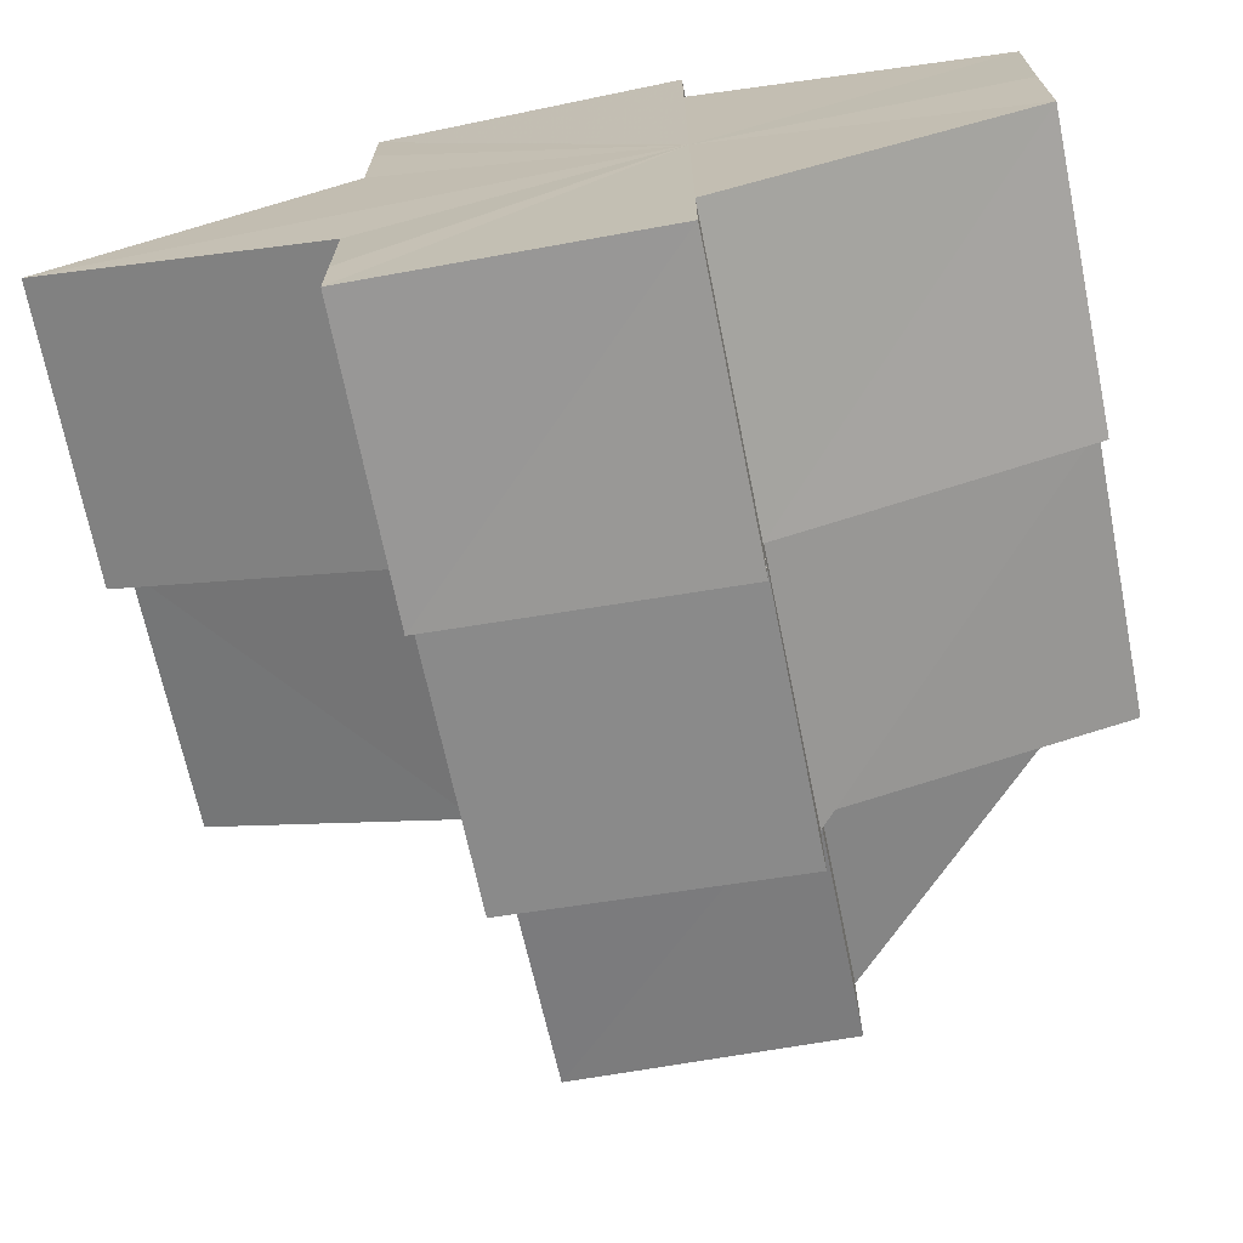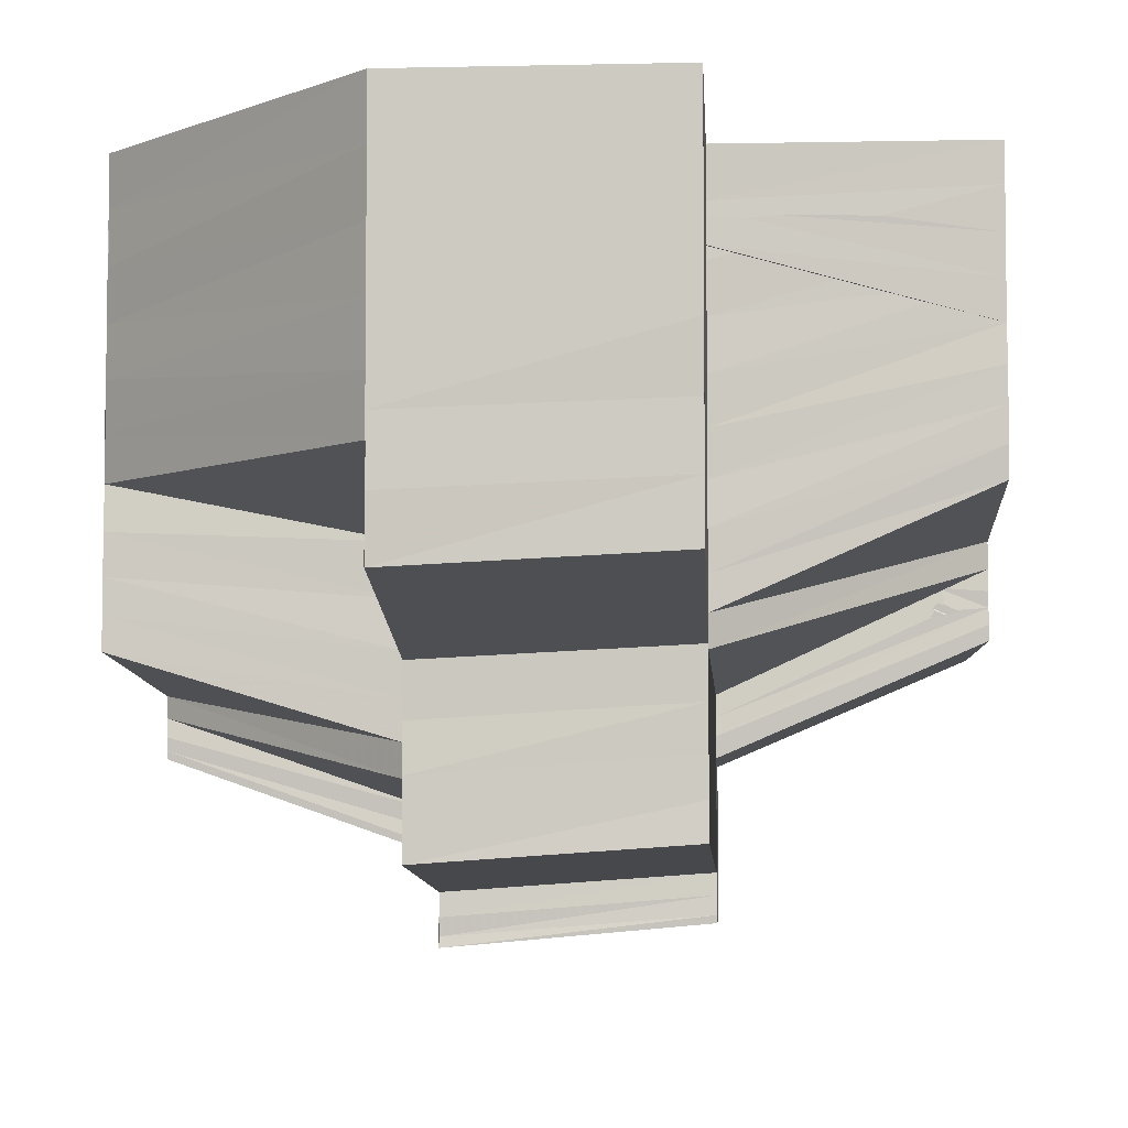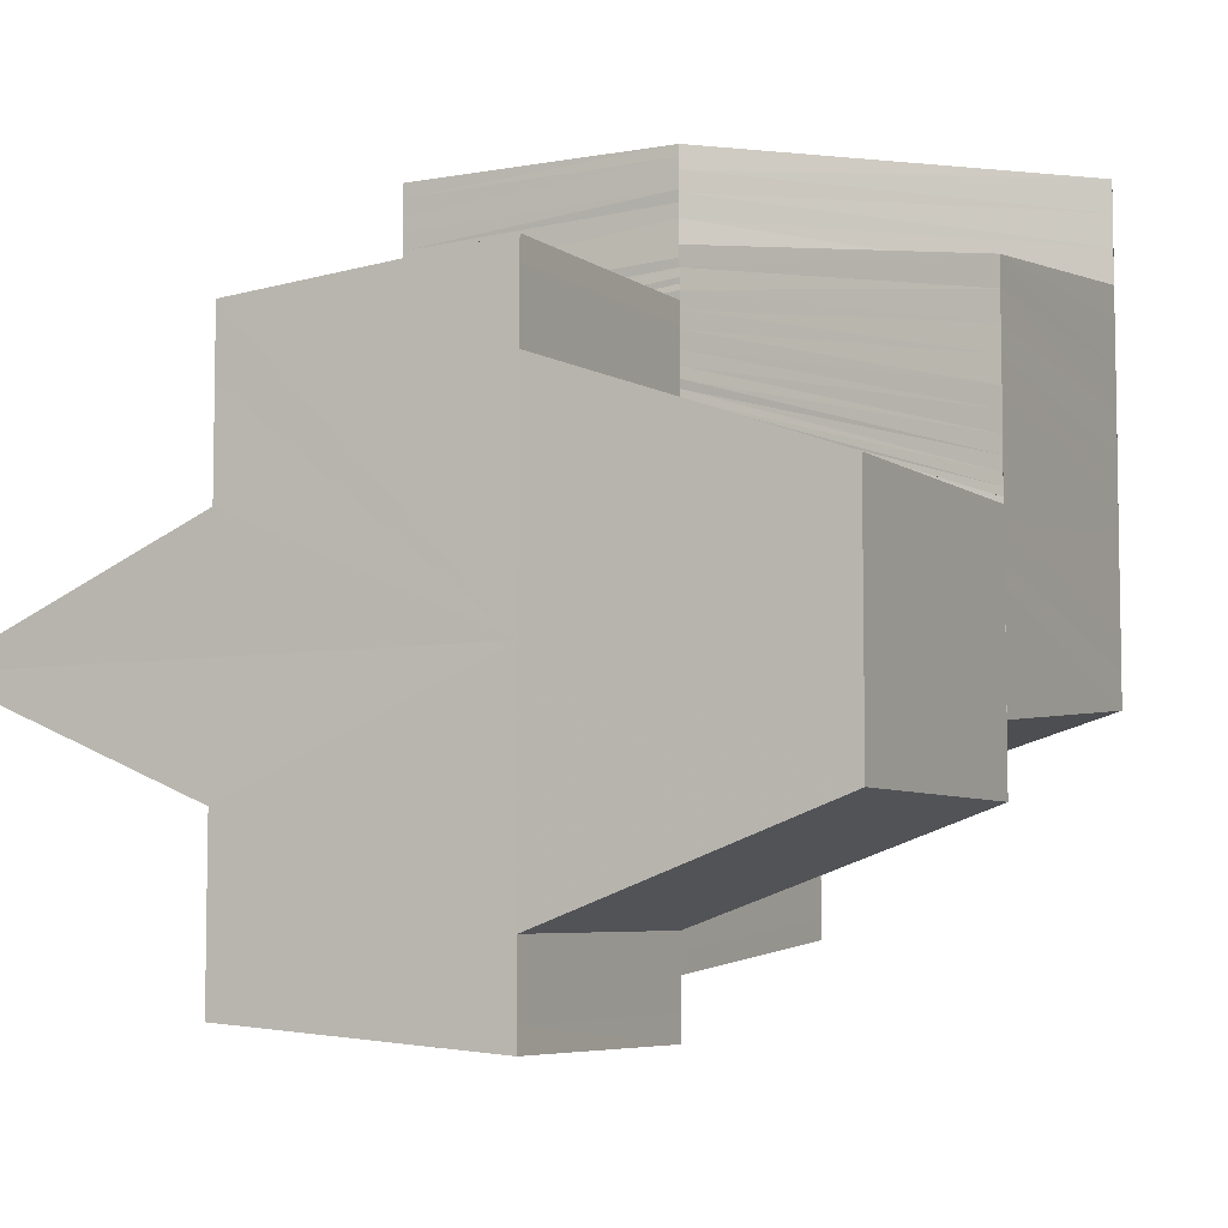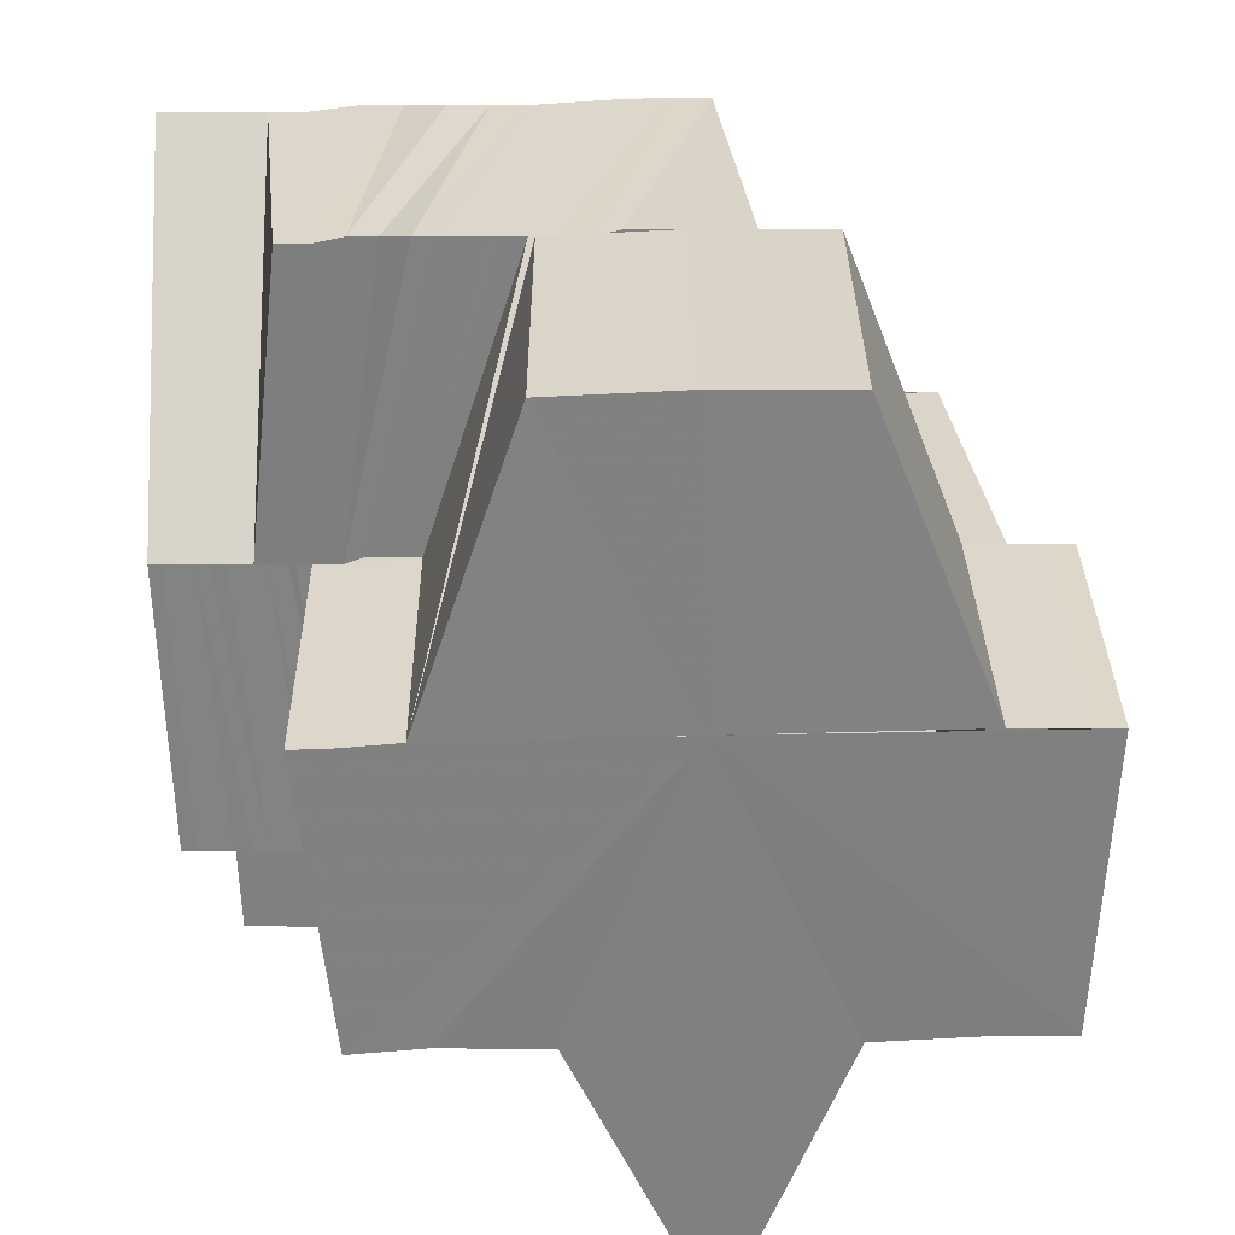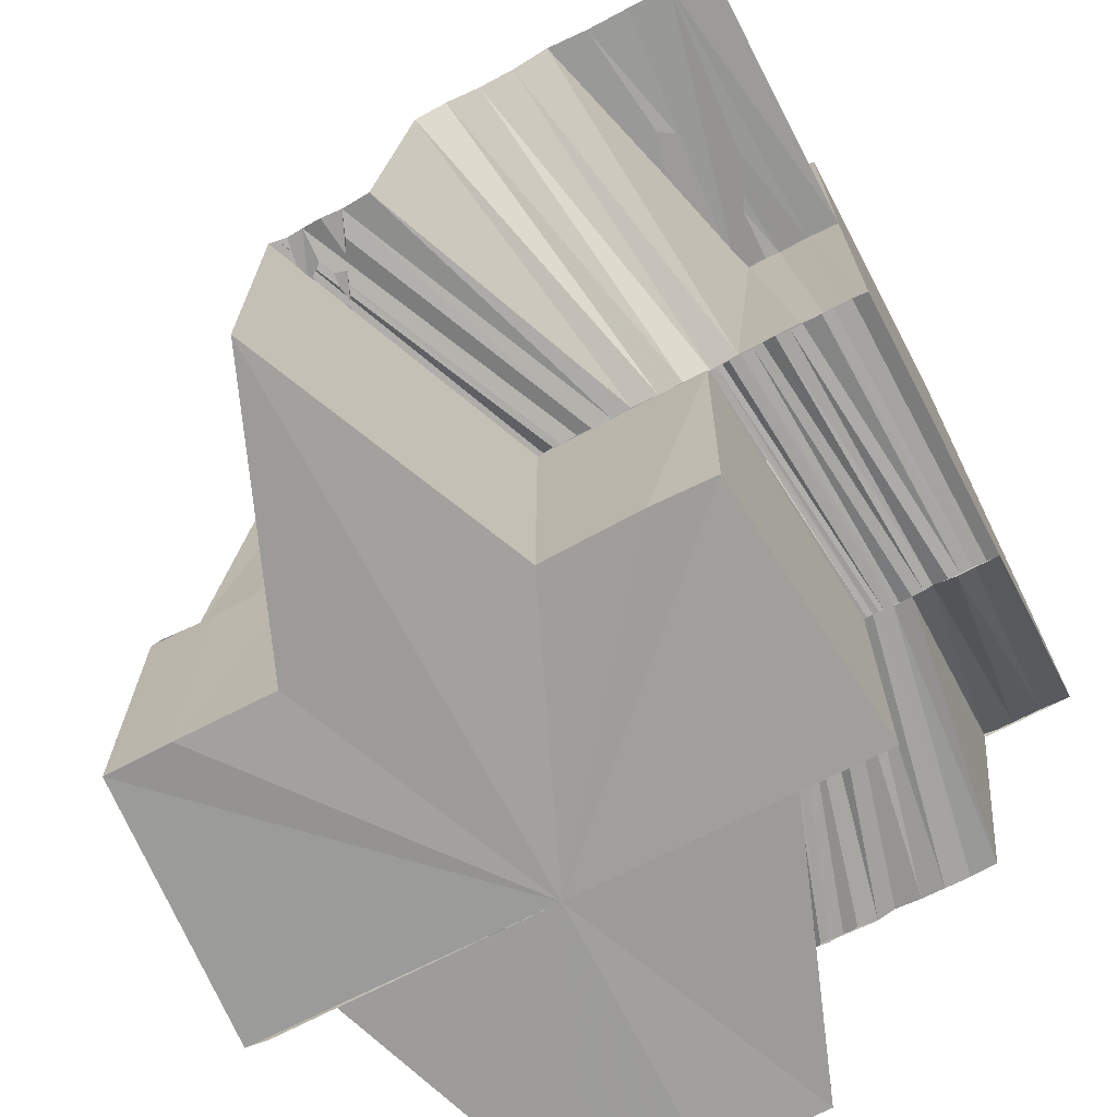
<metadata>
{"format":"obj","ext":"obj","renderer":"f3d","projection":"perspective","resolution":1024,"background":"white","views":[{"elev":-70.8,"azim":11.3,"up":"+Z"},{"elev":-5.4,"azim":-176.2,"up":"+Z"},{"elev":-6.6,"azim":27.8,"up":"+Z"},{"elev":-60.1,"azim":91.7,"up":"+Y"},{"elev":-70.2,"azim":-62.6,"up":"+Y"}]}
</metadata>
<code>
o 30719
v 2249 1882 22.16
v 2249 1882 22.16
v 2249 1882 22.16
v 2249 1882 22.16
v 2249 1882 22.16
v 2249 1882 22.16
v 2249 1882 22.16
v 2249 1882 22.15
v 2249 1882 22.15
v 2249 1882 22.15
v 2249 1882 22.15
v 2249 1882 22.15
v 2249 1882 22.15
v 2249 1882 22.15
v 2249 1882 22.15
v 2249 1882 22.15
v 2249 1882 22.14
v 2249 1882 22.15
v 2249 1882 22.14
v 2249 1882 22.14
v 2249 1882 22.15
v 2249 1882 22.15
v 2249 1882 22.15
v 2249 1882 22.15
v 2249 1882 22.15
v 2249 1882 22.15
v 2249 1882 22.15
v 2249 1882 22.15
v 2249 1882 22.15
v 2249 1882 22.15
v 2249 1882 22.15
v 2249 1882 22.15
v 2249 1882 22.15
v 2249 1882 22.15
v 2249 1882 22.16
v 2249 1882 22.16
v 2249 1882 22.16
v 2249 1882 22.16
v 2249 1882 22.16
v 2249 1882 22.16
v 2249 1882 22.15
v 2249 1882 22.15
v 2249 1882 22.16
v 2249 1882 22.16
v 2249 1882 22.15
v 2249 1882 22.14
v 2249 1882 22.15
v 2249 1882 22.14
v 2249 1882 22.16
v 2249 1882 22.16
v 2249 1882 22.16
v 2249 1882 22.16
v 2249 1882 22.16
v 2249 1882 22.16
v 2249 1882 22.16
v 2249 1882 22.14
v 2249 1882 22.14
v 2249 1882 22.14
v 2249 1882 22.14
v 2249 1882 22.15
v 2249 1882 22.15
v 2249 1882 22.14
v 2249 1882 22.14
v 2249 1882 22.15
v 2249 1882 22.15
v 2249 1882 22.14
v 2249 1882 22.14
v 2249 1882 22.14
v 2249 1882 22.14
v 2249 1882 22.15
v 2249 1882 22.15
v 2249 1882 22.15
v 2249 1882 22.15
v 2249 1882 22.14
v 2249 1882 22.14
v 2249 1882 22.14
v 2249 1882 22.14
v 2249 1882 22.14
v 2249 1882 22.15
v 2249 1882 22.15
v 2249 1882 22.15
v 2249 1882 22.15
v 2249 1882 22.15
v 2249 1882 22.15
v 2249 1882 22.15
v 2249 1882 22.15
v 2249 1882 22.15
v 2249 1882 22.15
v 2249 1882 22.15
v 2249 1882 22.16
v 2249 1882 22.16
v 2249 1882 22.16
v 2249 1882 22.16
v 2249 1882 22.16
v 2249 1882 22.15
v 2249 1882 22.16
v 2249 1882 22.15
v 2249 1882 22.15
v 2249 1882 22.15
v 2249 1882 22.15
v 2249 1882 22.15
v 2249 1882 22.15
v 2249 1882 22.15
v 2249 1882 22.15
v 2249 1882 22.15
v 2249 1882 22.15
v 2249 1882 22.15
v 2249 1882 22.15
v 2249 1882 22.15
v 2249 1882 22.15
v 2249 1882 22.15
v 2249 1882 22.15
v 2249 1882 22.15
v 2249 1882 22.15
v 2249 1882 22.15
v 2249 1882 22.15
v 2249 1882 22.16
v 2249 1882 22.15
v 2249 1882 22.15
v 2249 1882 22.15
v 2249 1882 22.15
v 2249 1882 22.16
v 2249 1882 22.16
v 2249 1882 22.15
v 2249 1882 22.16
v 2249 1882 22.15
v 2249 1882 22.14
v 2249 1882 22.14
v 2249 1882 22.14
v 2249 1882 22.15
v 2249 1882 22.15
v 2249 1882 22.14
v 2249 1882 22.14
v 2249 1882 22.14
v 2249 1882 22.14
v 2249 1882 22.14
v 2249 1882 22.14
v 2249 1882 22.13
v 2249 1882 22.13
v 2249 1882 22.13
v 2249 1882 22.13
v 2249 1882 22.13
v 2249 1882 22.13
v 2249 1882 22.13
v 2249 1882 22.14
v 2249 1882 22.13
v 2249 1882 22.14
v 2249 1882 22.14
v 2249 1882 22.14
v 2249 1882 22.13
v 2249 1882 22.13
v 2249 1882 22.14
v 2249 1882 22.14
v 2249 1882 22.14
v 2249 1882 22.14
v 2249 1882 22.14
v 2249 1882 22.14
v 2249 1882 22.14
v 2249 1882 22.15
v 2249 1882 22.14
v 2249 1882 22.14
v 2249 1882 22.14
v 2249 1882 22.15
v 2249 1882 22.15
v 2249 1882 22.14
v 2249 1882 22.15
v 2249 1882 22.14
v 2249 1882 22.14
v 2249 1882 22.14
v 2249 1882 22.14
v 2249 1882 22.14
v 2249 1882 22.14
v 2249 1882 22.14
v 2249 1882 22.14
v 2249 1882 22.14
v 2249 1882 22.15
v 2249 1882 22.14
v 2249 1882 22.14
v 2249 1882 22.14
v 2249 1882 22.14
v 2249 1882 22.14
v 2249 1882 22.14
v 2249 1882 22.14
v 2249 1882 22.14
v 2249 1882 22.14
v 2249 1882 22.14
v 2249 1882 22.14
v 2249 1882 22.14
v 2249 1882 22.14
v 2249 1882 22.16
v 2249 1882 22.16
v 2249 1882 22.16
v 2249 1882 22.16
v 2249 1882 22.16
v 2249 1882 22.16
v 2249 1882 22.16
v 2249 1882 22.16
v 2249 1882 22.16
v 2249 1882 22.16
v 2249 1882 22.16
v 2249 1882 22.15
v 2249 1882 22.16
v 2249 1882 22.16
v 2249 1882 22.16
v 2249 1882 22.16
v 2249 1882 22.16
v 2249 1882 22.16
v 2249 1882 22.16
v 2249 1882 22.16
v 2249 1882 22.16
v 2249 1882 22.16
v 2249 1882 22.16
v 2249 1882 22.16
v 2249 1882 22.16
v 2249 1882 22.16
v 2249 1882 22.15
v 2249 1882 22.16
v 2249 1882 22.16
v 2249 1882 22.15
v 2249 1882 22.15
v 2249 1882 22.15
v 2249 1882 22.16
v 2249 1882 22.16
v 2249 1882 22.16
v 2249 1882 22.16
v 2249 1882 22.16
v 2249 1882 22.16
v 2249 1882 22.16
v 2249 1882 22.16
v 2249 1882 22.15
v 2249 1882 22.15
v 2249 1882 22.15
v 2249 1882 22.16
v 2249 1882 22.15
v 2249 1882 22.15
v 2249 1882 22.15
v 2249 1882 22.15
v 2249 1882 22.15
v 2249 1882 22.15
v 2249 1882 22.15
v 2249 1882 22.15
v 2249 1882 22.15
v 2249 1882 22.15
v 2249 1882 22.14
v 2249 1882 22.15
v 2249 1882 22.15
v 2249 1882 22.15
v 2249 1882 22.15
v 2249 1882 22.15
v 2249 1882 22.15
v 2249 1882 22.15
v 2249 1882 22.15
v 2249 1882 22.14
v 2249 1882 22.15
v 2249 1882 22.15
v 2249 1882 22.15
v 2249 1882 22.15
v 2249 1882 22.15
v 2249 1882 22.15
v 2249 1882 22.15
v 2249 1882 22.15
v 2249 1882 22.15
v 2249 1882 22.15
v 2249 1882 22.15
v 2249 1882 22.15
v 2249 1882 22.15
v 2249 1882 22.16
v 2249 1882 22.15
v 2249 1882 22.16
v 2249 1882 22.16
v 2249 1882 22.16
v 2249 1882 22.16
v 2249 1882 22.16
v 2249 1882 22.16
v 2249 1882 22.16
v 2249 1882 22.16
v 2249 1882 22.16
v 2249 1882 22.16
v 2249 1882 22.16
v 2249 1882 22.16
v 2249 1882 22.16
v 2249 1882 22.16
v 2249 1882 22.16
v 2249 1882 22.16
v 2249 1882 22.16
v 2249 1882 22.16
v 2249 1882 22.16
v 2249 1882 22.16
v 2249 1882 22.16
v 2249 1882 22.16
v 2249 1882 22.16
v 2249 1882 22.16
v 2249 1882 22.16
v 2249 1882 22.16
v 2249 1882 22.16
v 2249 1882 22.16
v 2249 1882 22.16
v 2249 1882 22.16
v 2249 1882 22.15
v 2249 1882 22.15
v 2249 1882 22.15
v 2249 1882 22.15
v 2249 1882 22.15
v 2249 1882 22.15
v 2249 1882 22.15
v 2249 1882 22.15
v 2249 1882 22.15
v 2249 1882 22.15
v 2249 1882 22.15
v 2249 1882 22.14
v 2249 1882 22.15
v 2249 1882 22.15
v 2249 1882 22.15
v 2249 1882 22.14
v 2249 1882 22.15
v 2249 1882 22.15
v 2249 1882 22.15
v 2249 1882 22.14
v 2249 1882 22.15
v 2249 1882 22.14
v 2249 1882 22.15
v 2249 1882 22.14
v 2249 1882 22.15
v 2249 1882 22.14
v 2249 1882 22.14
v 2249 1882 22.14
v 2249 1882 22.14
v 2249 1882 22.14
v 2249 1882 22.15
v 2249 1882 22.14
v 2249 1882 22.15
v 2249 1882 22.14
v 2249 1882 22.14
v 2249 1882 22.13
v 2249 1882 22.14
v 2249 1882 22.14
v 2249 1882 22.14
v 2249 1882 22.14
v 2249 1882 22.13
v 2249 1882 22.13
v 2249 1882 22.13
v 2249 1882 22.13
v 2249 1882 22.13
v 2249 1882 22.14
v 2249 1882 22.14
v 2249 1882 22.15
v 2249 1882 22.15
v 2249 1882 22.15
v 2249 1882 22.15
v 2249 1882 22.15
v 2249 1882 22.15
v 2249 1882 22.15
v 2249 1882 22.15
v 2249 1882 22.15
v 2249 1882 22.15
v 2249 1882 22.16
v 2249 1882 22.16
v 2249 1882 22.16
v 2249 1882 22.15
v 2249 1882 22.15
v 2249 1882 22.15
v 2249 1882 22.14
v 2249 1882 22.14
v 2249 1882 22.14
v 2249 1882 22.14
v 2249 1882 22.14
v 2249 1882 22.14
v 2249 1882 22.14
v 2249 1882 22.14
v 2249 1882 22.14
v 2249 1882 22.14
v 2249 1882 22.14
v 2249 1882 22.16
v 2249 1882 22.16
v 2249 1882 22.16
v 2249 1882 22.16
v 2249 1882 22.16
v 2249 1882 22.16
v 2249 1882 22.16
f 1 2 3
f 2 4 5
f 2 6 4
f 6 7 4
f 6 8 7
f 8 9 7
f 8 10 9
f 10 11 9
f 10 12 11
f 12 13 11
f 12 14 13
f 14 15 13
f 16 17 15
f 18 19 14
f 19 20 21
f 22 19 18
f 23 24 18
f 25 18 26
f 27 25 26
f 28 25 27
f 28 29 25
f 30 28 27
f 30 27 31
f 32 30 31
f 32 31 33
f 34 32 33
f 34 33 35
f 36 34 35
f 36 35 37
f 38 36 37
f 38 37 39
f 40 38 1
f 29 41 42
f 43 44 40
f 29 45 22
f 45 46 22
f 47 48 46
f 44 49 50
f 44 51 49
f 51 52 49
f 51 53 52
f 53 54 52
f 53 55 54
f 48 56 57
f 56 58 57
f 59 57 46
f 60 61 59
f 61 62 63
f 60 63 64
f 61 65 66
f 65 67 66
f 68 67 69
f 70 60 45
f 71 60 70
f 72 73 70
f 67 74 75
f 67 75 76
f 77 78 75
f 79 70 80
f 81 72 80
f 82 80 83
f 84 81 83
f 85 83 86
f 87 84 86
f 88 86 89
f 90 87 89
f 91 89 92
f 93 90 92
f 94 95 82
f 96 94 85
f 94 97 98
f 95 99 97
f 96 98 100
f 95 101 79
f 101 102 99
f 101 103 71
f 103 104 71
f 103 105 104
f 105 106 104
f 105 107 106
f 107 108 106
f 107 109 108
f 109 110 108
f 109 111 110
f 112 113 110
f 114 115 111
f 116 114 111
f 117 114 116
f 118 115 119
f 115 120 121
f 122 123 116
f 124 122 125
f 120 126 127
f 127 128 129
f 130 131 120
f 131 132 127
f 130 131 133
f 131 132 133
f 132 134 129
f 132 134 133
f 134 135 133
f 134 135 136
f 136 137 138
f 137 139 138
f 138 139 140
f 139 141 142
f 143 140 144
f 143 144 145
f 146 143 145
f 146 145 147
f 148 146 149
f 150 151 144
f 147 152 153
f 153 152 154
f 153 154 155
f 156 157 153
f 158 155 159
f 160 156 161
f 155 162 163
f 155 163 164
f 165 164 166
f 167 168 161
f 167 161 169
f 170 167 169
f 170 169 171
f 172 170 171
f 172 171 173
f 174 172 173
f 174 175 176
f 177 178 168
f 178 179 180
f 181 178 177
f 75 181 177
f 182 183 181
f 184 182 185
f 182 186 183
f 186 187 183
f 186 129 187
f 188 189 187
f 3 190 191
f 192 193 191
f 193 194 195
f 195 196 197
f 194 198 199
f 199 200 196
f 198 201 202
f 203 204 200
f 205 203 196
f 206 202 207
f 208 205 209
f 208 210 211
f 212 207 213
f 209 214 43
f 215 216 212
f 210 215 217
f 217 213 218
f 216 219 206
f 219 220 221
f 190 222 218
f 223 224 222
f 190 223 225
f 225 226 227
f 228 229 226
f 223 230 228
f 230 231 224
f 232 233 229
f 230 234 232
f 234 235 231
f 236 237 235
f 234 236 238
f 238 239 233
f 15 240 236
f 236 240 241
f 241 242 239
f 243 244 240
f 241 245 246
f 245 247 242
f 248 249 247
f 245 248 250
f 251 252 249
f 251 253 252
f 248 251 254
f 254 255 256
f 257 258 255
f 250 256 259
f 260 261 256
f 261 262 255
f 263 260 259
f 262 264 265
f 266 263 267
f 246 259 267
f 268 267 269
f 270 267 271
f 270 271 200
f 259 125 96
f 272 259 96
f 272 96 273
f 274 272 273
f 274 273 275
f 276 274 275
f 276 275 277
f 277 96 88
f 278 276 277
f 279 277 280
f 278 277 281
f 277 100 282
f 283 278 281
f 283 281 55
f 284 283 55
f 284 55 285
f 286 284 285
f 286 285 53
f 287 286 53
f 287 53 288
f 289 287 288
f 289 288 290
f 291 289 290
f 291 290 292
f 293 291 292
f 293 292 294
f 214 293 294
f 214 294 295
f 296 297 298
f 299 300 301
f 302 303 300
f 304 305 300
f 303 306 305
f 306 307 308
f 309 308 305
f 154 310 309
f 311 312 308
f 307 313 312
f 310 314 311
f 310 315 316
f 314 317 315
f 318 316 319
f 314 320 321
f 320 322 317
f 321 323 312
f 324 325 322
f 313 326 323
f 320 327 328
f 328 329 323
f 326 330 329
f 330 331 329
f 332 333 327
f 151 334 332
f 334 335 332
f 335 336 327
f 336 337 338
f 334 335 133
f 335 336 133
f 339 334 133
f 340 339 341
f 339 342 343
f 336 344 133
f 345 344 346
f 344 347 133
f 344 347 348
f 347 349 133
f 348 350 351
f 349 352 353
f 349 354 133
f 354 123 133
f 355 354 356
f 354 357 358
f 348 359 360
f 360 359 361
f 362 363 364
f 363 365 366
f 367 368 369
f 370 371 372
f 373 374 375
f 374 376 375
f 377 373 375
f 376 378 375
f 379 377 375
f 378 379 375

</code>
